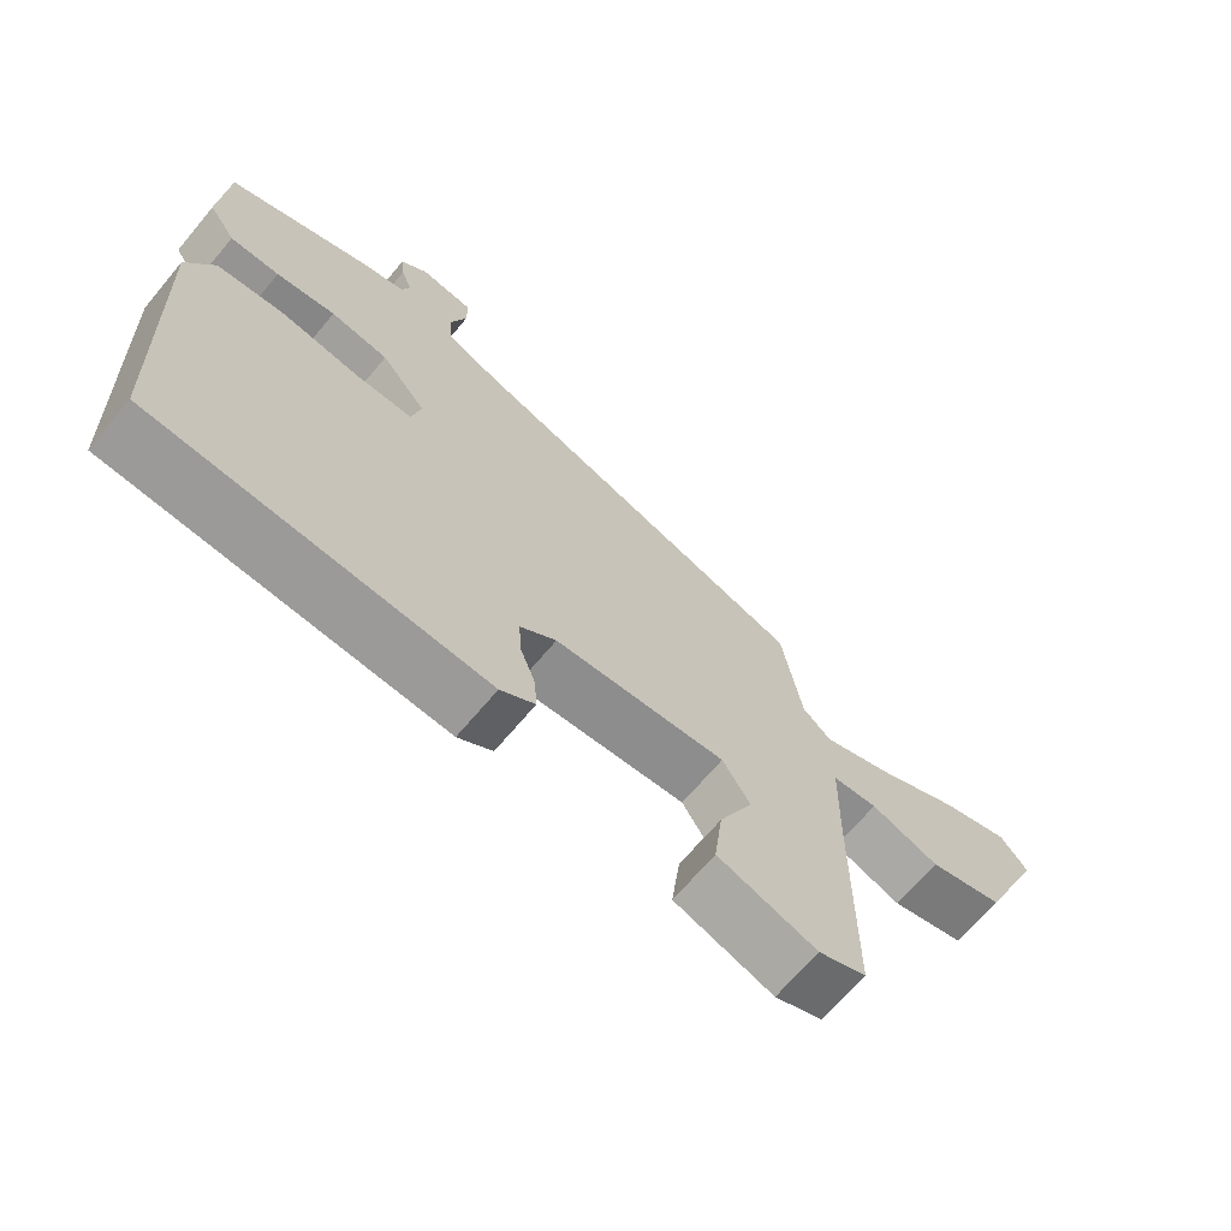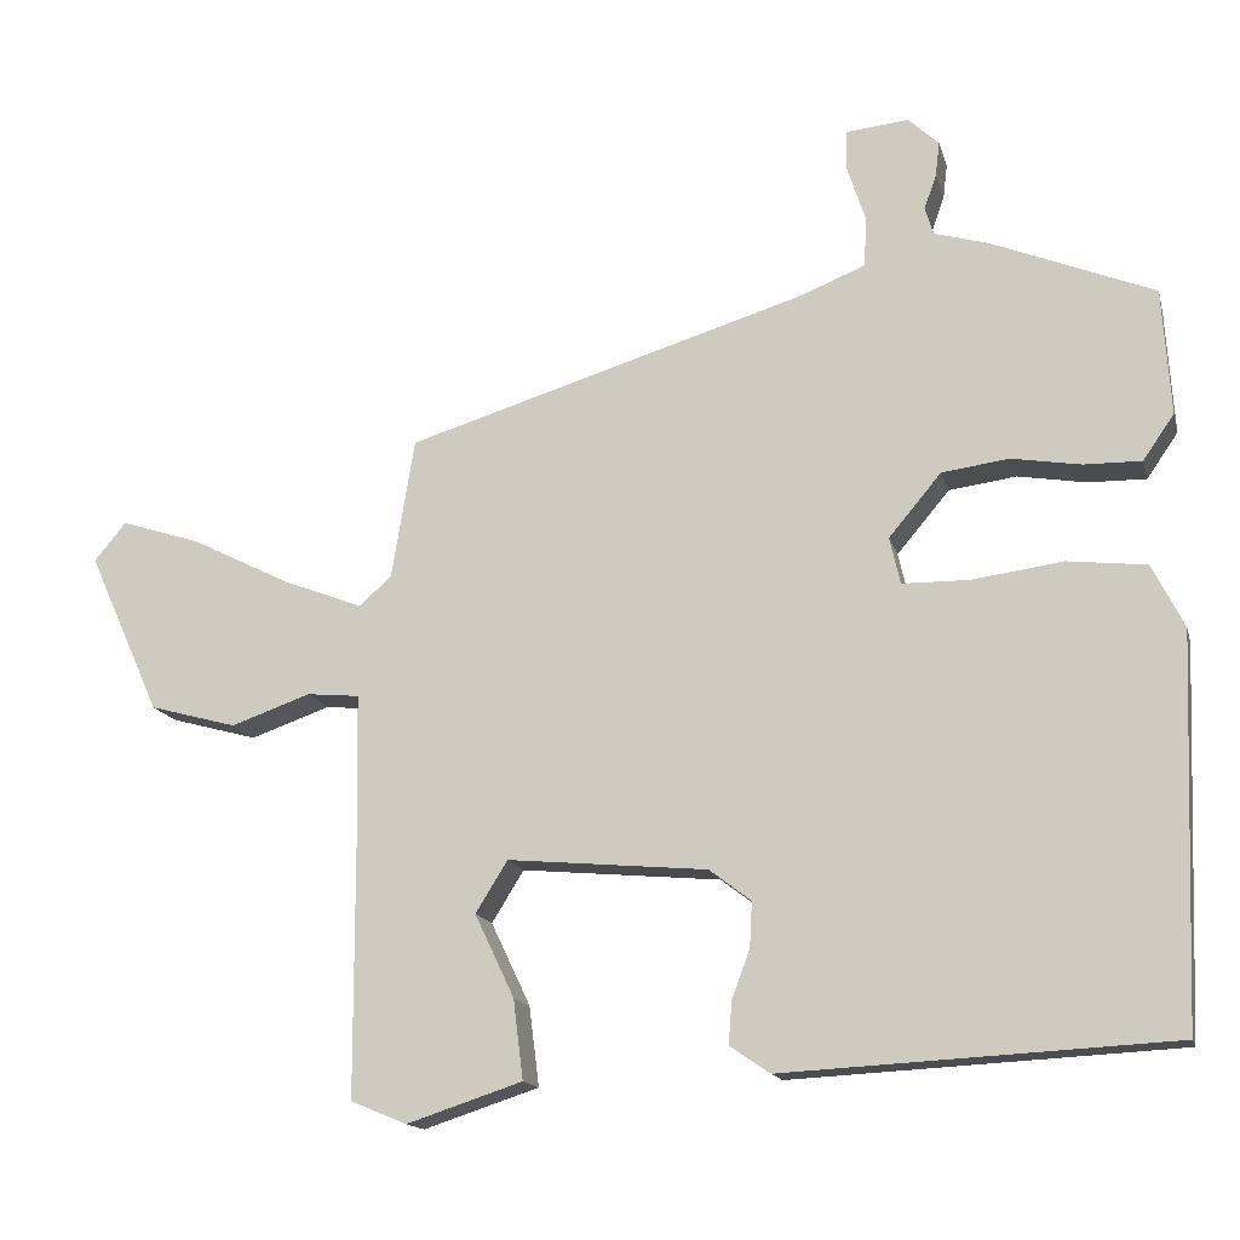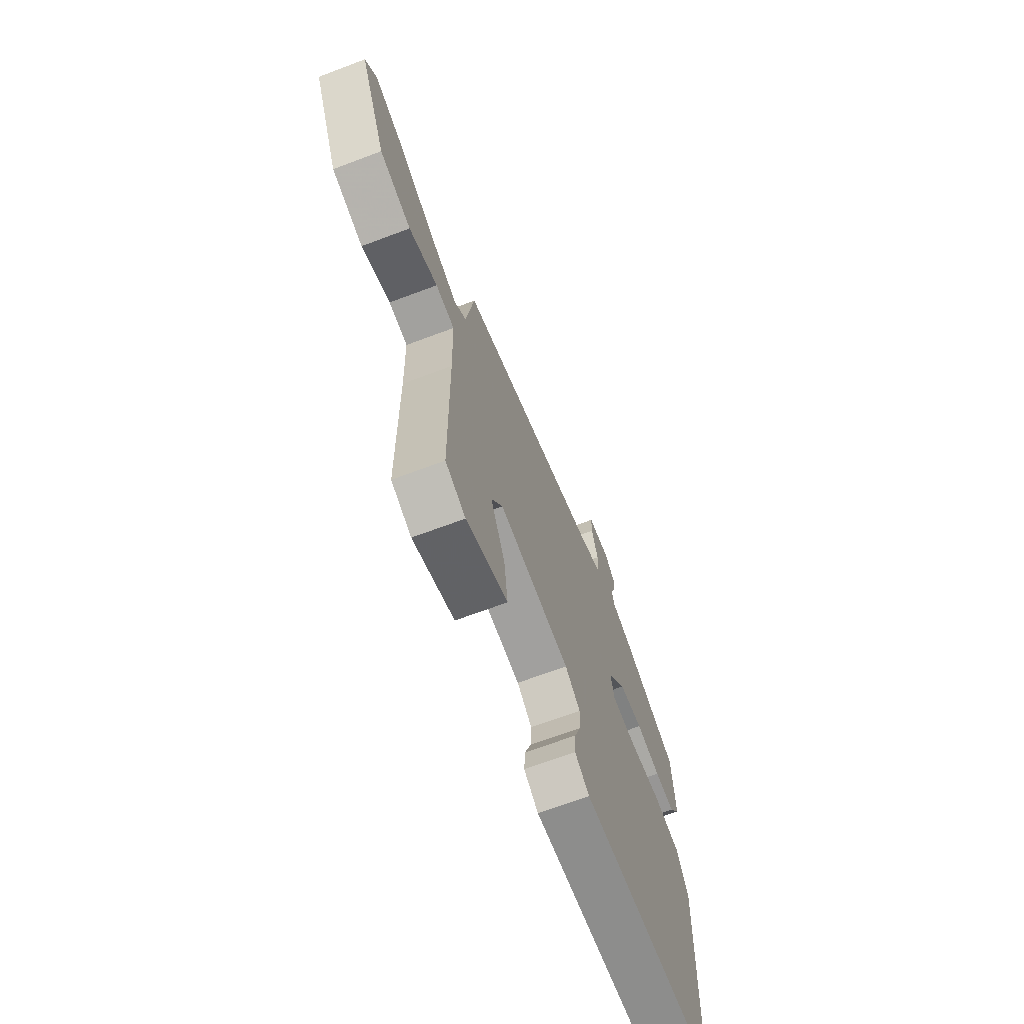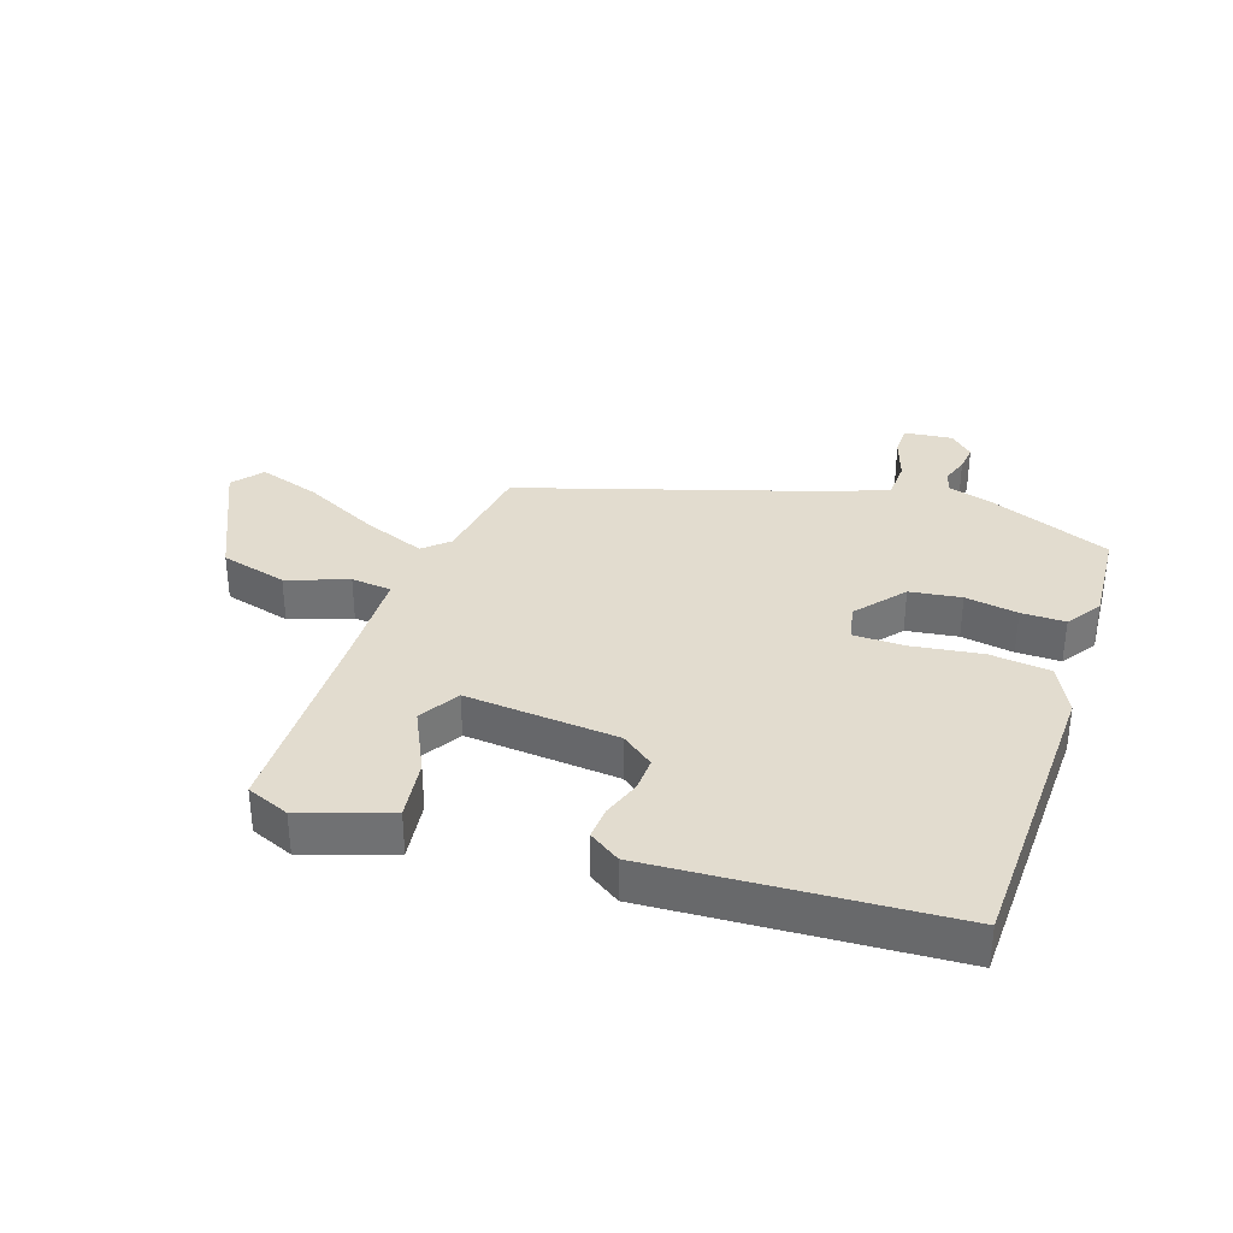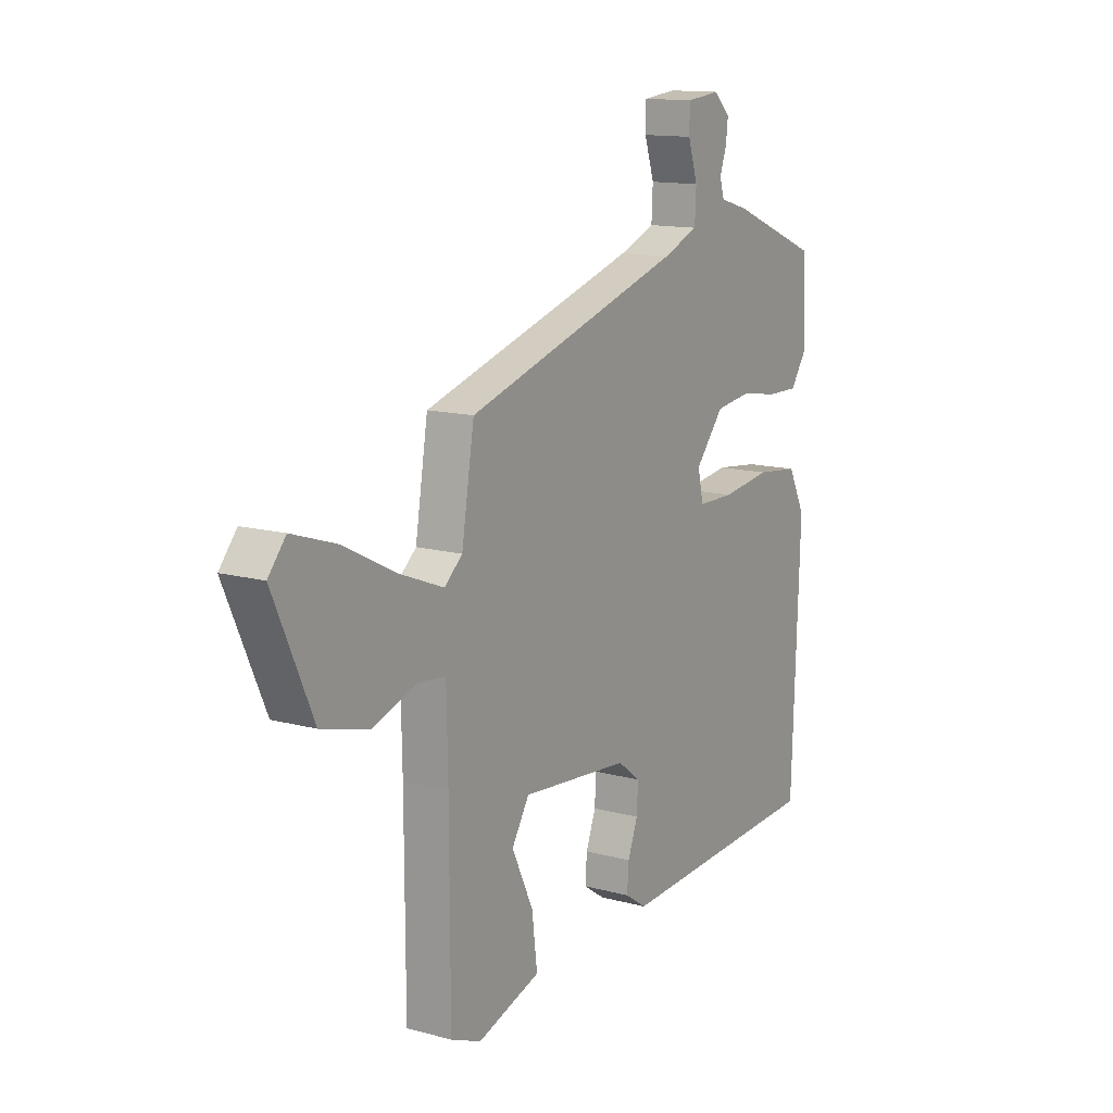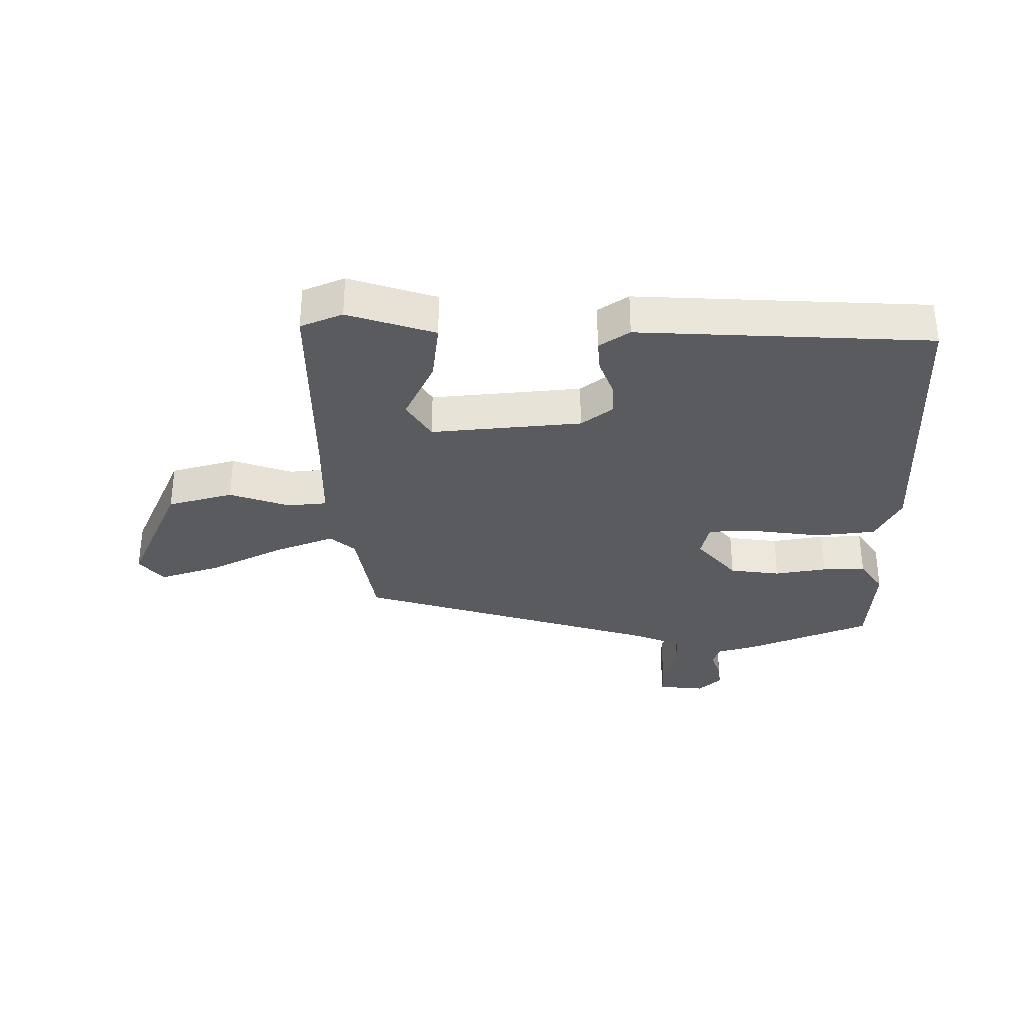
<metadata>
{"format":"obj","ext":"obj","renderer":"f3d","projection":"perspective","resolution":1024,"background":"white","views":[{"elev":-67.7,"azim":-40.0,"up":"+Z"},{"elev":-15.2,"azim":-166.2,"up":"+Z"},{"elev":-67.2,"azim":110.8,"up":"+Z"},{"elev":34.7,"azim":-161.8,"up":"+Y"},{"elev":13.3,"azim":121.6,"up":"+Z"},{"elev":-32.9,"azim":-179.5,"up":"+Y"}]}
</metadata>
<code>
v -0.487 0.07 -0.455
v -0.505 0.07 0.014
v -0.466 0.07 0.091
v -0.37 0.07 0.102
v -0.26 0.07 0.087
v -0.178 0.07 0.088
v -0.165 0.07 0.145
v -0.229 0.07 0.221
v -0.311 0.07 0.232
v -0.395 0.07 0.218
v -0.465 0.07 0.217
v -0.503 0.07 0.272
v -0.493 0.07 0.426
v -0.295 0.07 0.506
v -0.229 0.07 0.525
v -0.219 0.07 0.559
v -0.234 0.07 0.601
v -0.239 0.07 0.643
v -0.202 0.07 0.678
v -0.126 0.07 0.67
v -0.125 0.07 0.62
v -0.147 0.07 0.553
v -0.144 0.07 0.492
v -0.064 0.07 0.46
v 0.424 0.07 0.311
v 0.452 0.07 0.14
v 0.492 0.07 0.105
v 0.59 0.07 0.143
v 0.709 0.07 0.203
v 0.807 0.07 0.235
v 0.846 0.07 0.188
v 0.758 0.07 -0.008
v 0.652 0.07 -0.037
v 0.555 0.07 -0.003
v 0.491 0.07 -0.009
v 0.488 0.07 -0.16
v 0.487 0.07 -0.499
v 0.419 0.07 -0.527
v 0.278 0.07 -0.481
v 0.29 0.07 -0.384
v 0.338 0.07 -0.283
v 0.299 0.07 -0.22
v 0.056 0.07 -0.242
v 0.005 0.07 -0.281
v 0.008 0.07 -0.336
v 0.03 0.07 -0.395
v 0.034 0.07 -0.447
v -0.015 0.07 -0.48
v -0.487 0 -0.455
v -0.505 0 0.014
v -0.466 0 0.091
v -0.37 0 0.102
v -0.26 0 0.087
v -0.178 0 0.088
v -0.165 0 0.145
v -0.229 0 0.221
v -0.311 0 0.232
v -0.395 0 0.218
v -0.465 0 0.217
v -0.503 0 0.272
v -0.493 0 0.426
v -0.295 0 0.506
v -0.229 0 0.525
v -0.219 0 0.559
v -0.234 0 0.601
v -0.239 0 0.643
v -0.202 0 0.678
v -0.126 0 0.67
v -0.125 0 0.62
v -0.147 0 0.553
v -0.144 0 0.492
v -0.064 0 0.46
v 0.424 0 0.311
v 0.452 0 0.14
v 0.492 0 0.105
v 0.59 0 0.143
v 0.709 0 0.203
v 0.807 0 0.235
v 0.846 0 0.188
v 0.758 0 -0.008
v 0.652 0 -0.037
v 0.555 0 -0.003
v 0.491 0 -0.009
v 0.488 0 -0.16
v 0.487 0 -0.499
v 0.419 0 -0.527
v 0.278 0 -0.481
v 0.29 0 -0.384
v 0.338 0 -0.283
v 0.299 0 -0.22
v 0.056 0 -0.242
v 0.005 0 -0.281
v 0.008 0 -0.336
v 0.03 0 -0.395
v 0.034 0 -0.447
v -0.015 0 -0.48
f 3 4 5
f 2 3 5
f 1 2 5
f 48 1 5
f 47 48 5
f 46 47 5
f 45 46 5
f 44 45 5 6
f 43 44 6 7
f 42 43 7
f 39 40 41
f 38 39 41
f 37 38 41
f 36 37 41
f 35 36 41 42
f 32 33 34
f 31 32 34
f 30 31 34
f 29 30 34
f 28 29 34
f 27 28 34 35
f 42 7 8
f 35 42 8
f 27 35 8
f 26 27 8
f 20 21 22
f 19 20 22
f 18 19 22
f 17 18 22
f 16 17 22
f 15 16 22 23
f 15 23 24
f 14 15 24
f 13 14 24
f 12 13 24
f 11 12 24
f 10 11 24
f 9 10 24
f 24 25 26
f 9 24 26
f 8 9 26
f 53 52 51
f 53 51 50
f 53 50 49
f 53 49 96
f 53 96 95
f 53 95 94
f 53 94 93
f 54 53 93 92
f 55 54 92 91
f 55 91 90
f 89 88 87
f 89 87 86
f 89 86 85
f 89 85 84
f 90 89 84 83
f 82 81 80
f 82 80 79
f 82 79 78
f 82 78 77
f 82 77 76
f 83 82 76 75
f 56 55 90
f 56 90 83
f 56 83 75
f 56 75 74
f 70 69 68
f 70 68 67
f 70 67 66
f 70 66 65
f 70 65 64
f 71 70 64 63
f 72 71 63
f 72 63 62
f 72 62 61
f 72 61 60
f 72 60 59
f 72 59 58
f 72 58 57
f 74 73 72
f 74 72 57
f 74 57 56
f 1 49 50 2
f 2 50 51 3
f 3 51 52 4
f 4 52 53 5
f 5 53 54 6
f 6 54 55 7
f 7 55 56 8
f 8 56 57 9
f 9 57 58 10
f 10 58 59 11
f 11 59 60 12
f 12 60 61 13
f 13 61 62 14
f 14 62 63 15
f 15 63 64 16
f 16 64 65 17
f 17 65 66 18
f 18 66 67 19
f 19 67 68 20
f 20 68 69 21
f 21 69 70 22
f 22 70 71 23
f 23 71 72 24
f 24 72 73 25
f 25 73 74 26
f 26 74 75 27
f 27 75 76 28
f 28 76 77 29
f 29 77 78 30
f 30 78 79 31
f 31 79 80 32
f 32 80 81 33
f 33 81 82 34
f 34 82 83 35
f 35 83 84 36
f 36 84 85 37
f 37 85 86 38
f 38 86 87 39
f 39 87 88 40
f 40 88 89 41
f 41 89 90 42
f 42 90 91 43
f 43 91 92 44
f 44 92 93 45
f 45 93 94 46
f 46 94 95 47
f 47 95 96 48
f 48 96 49 1

</code>
